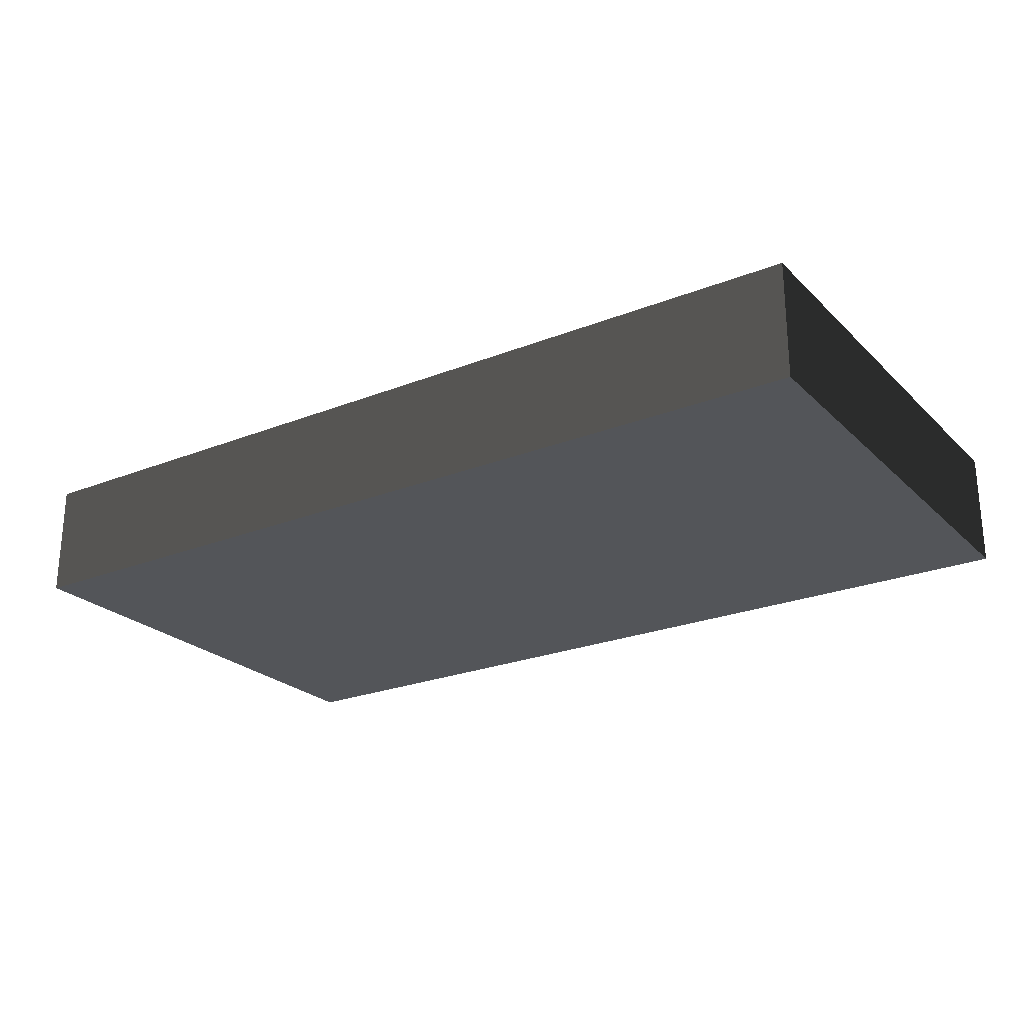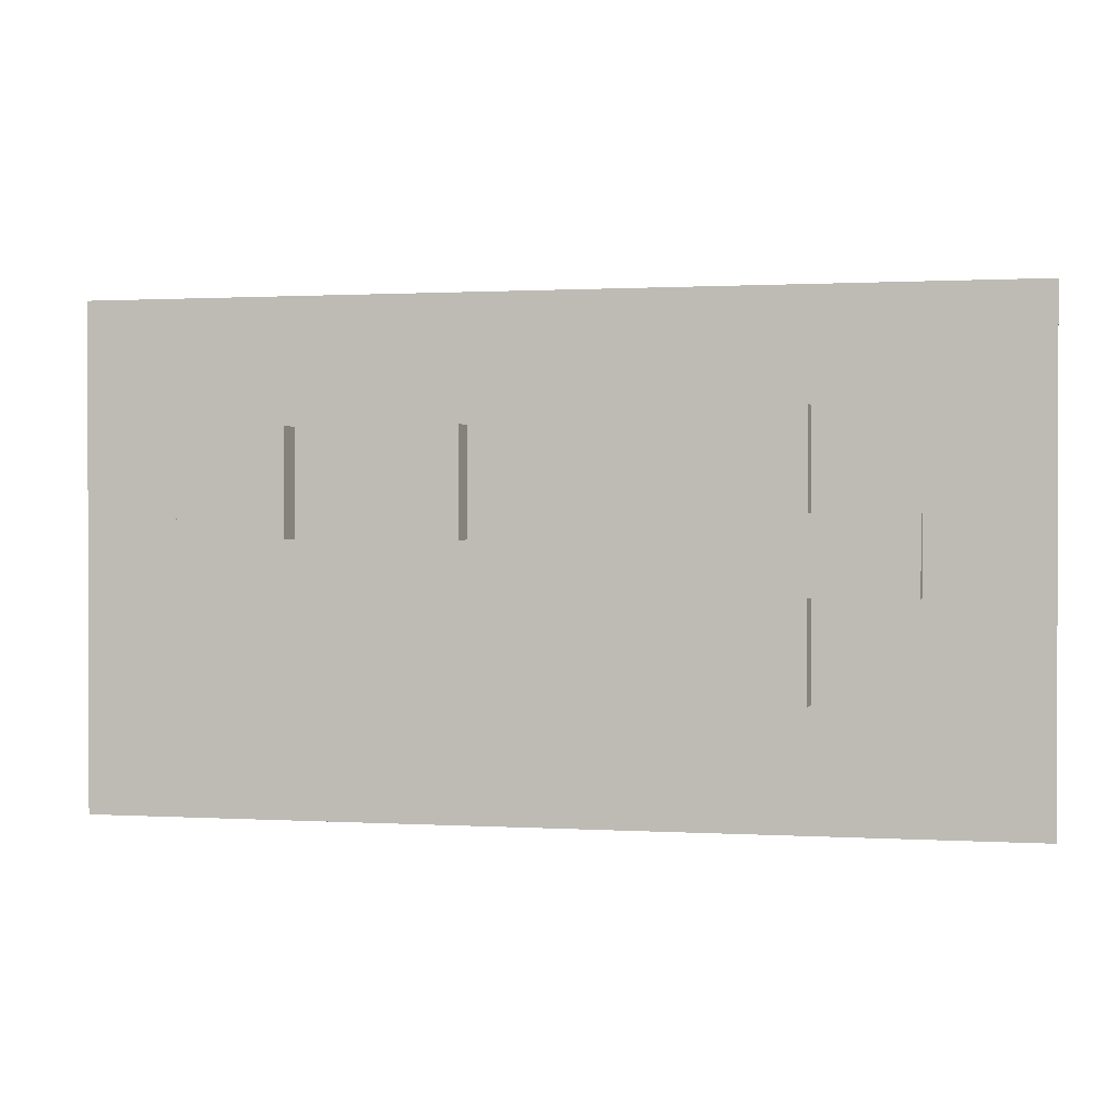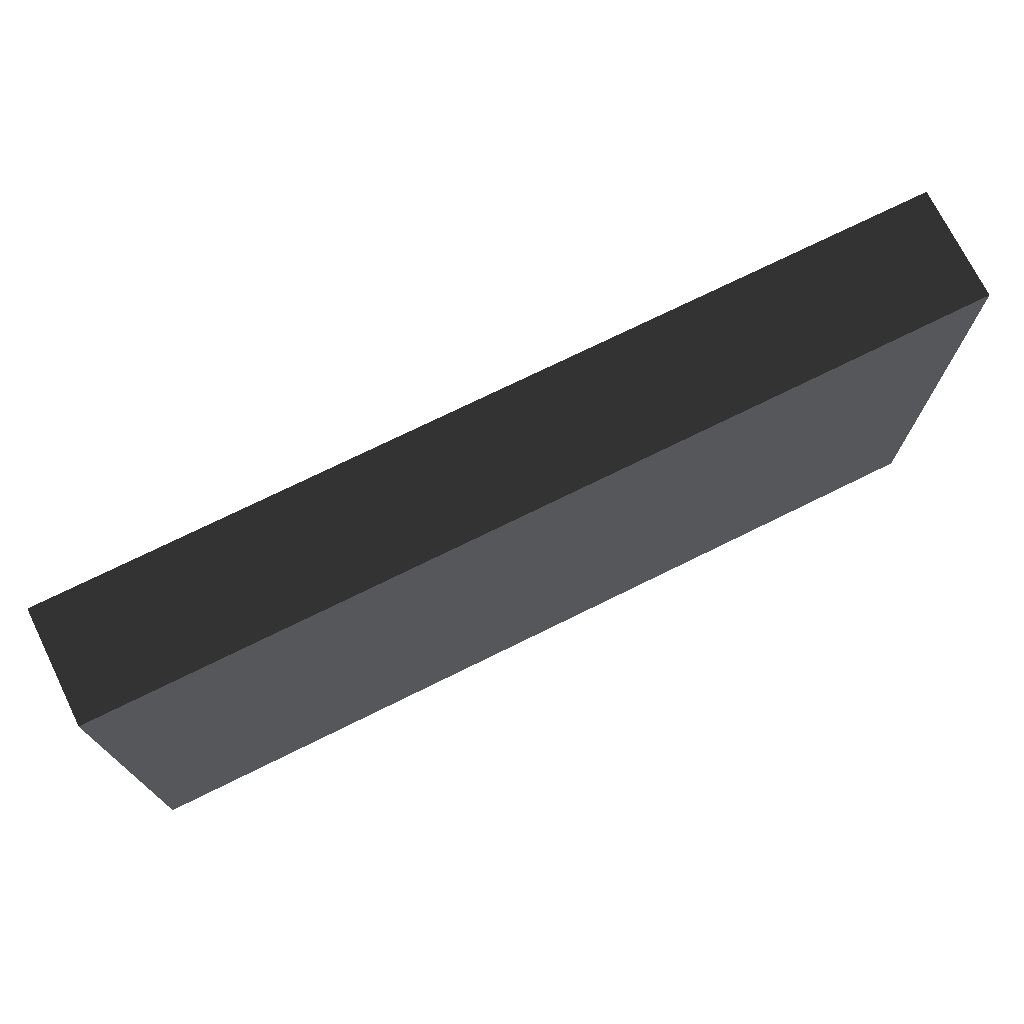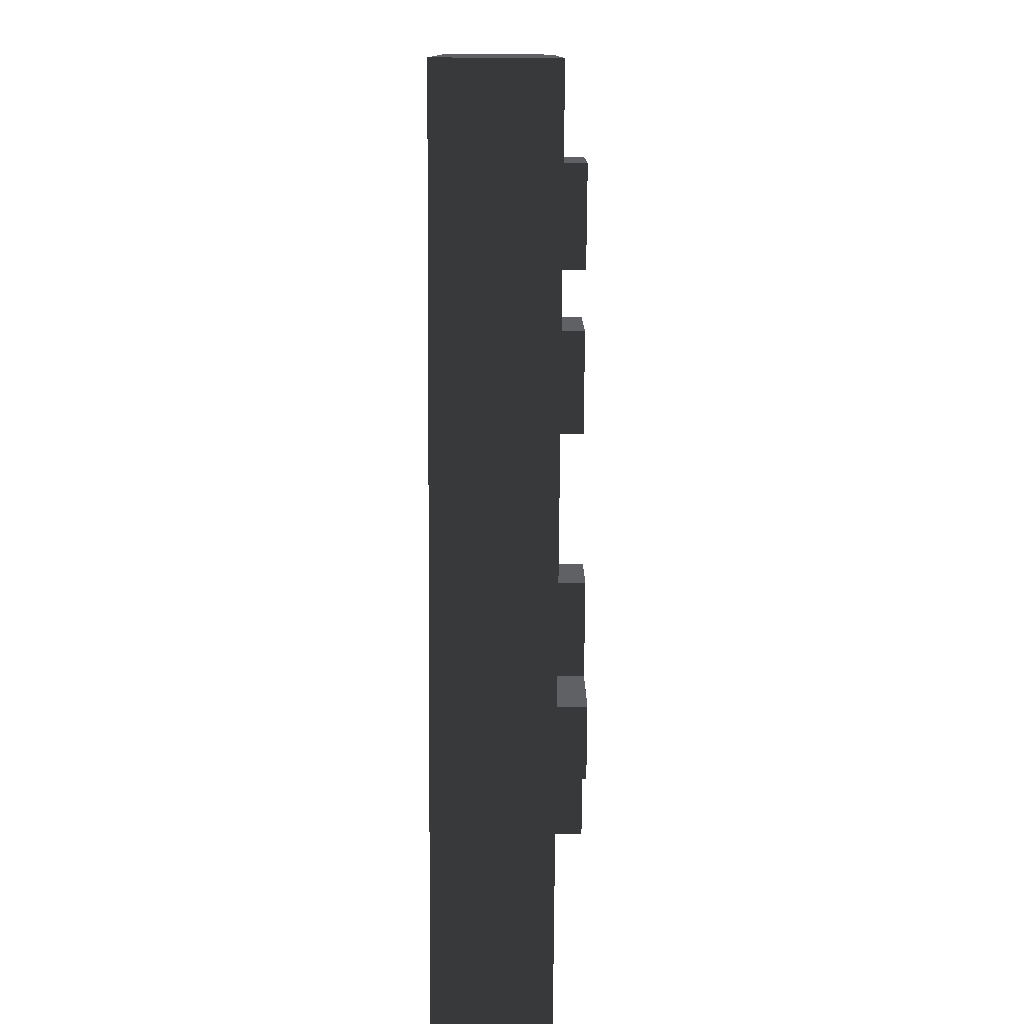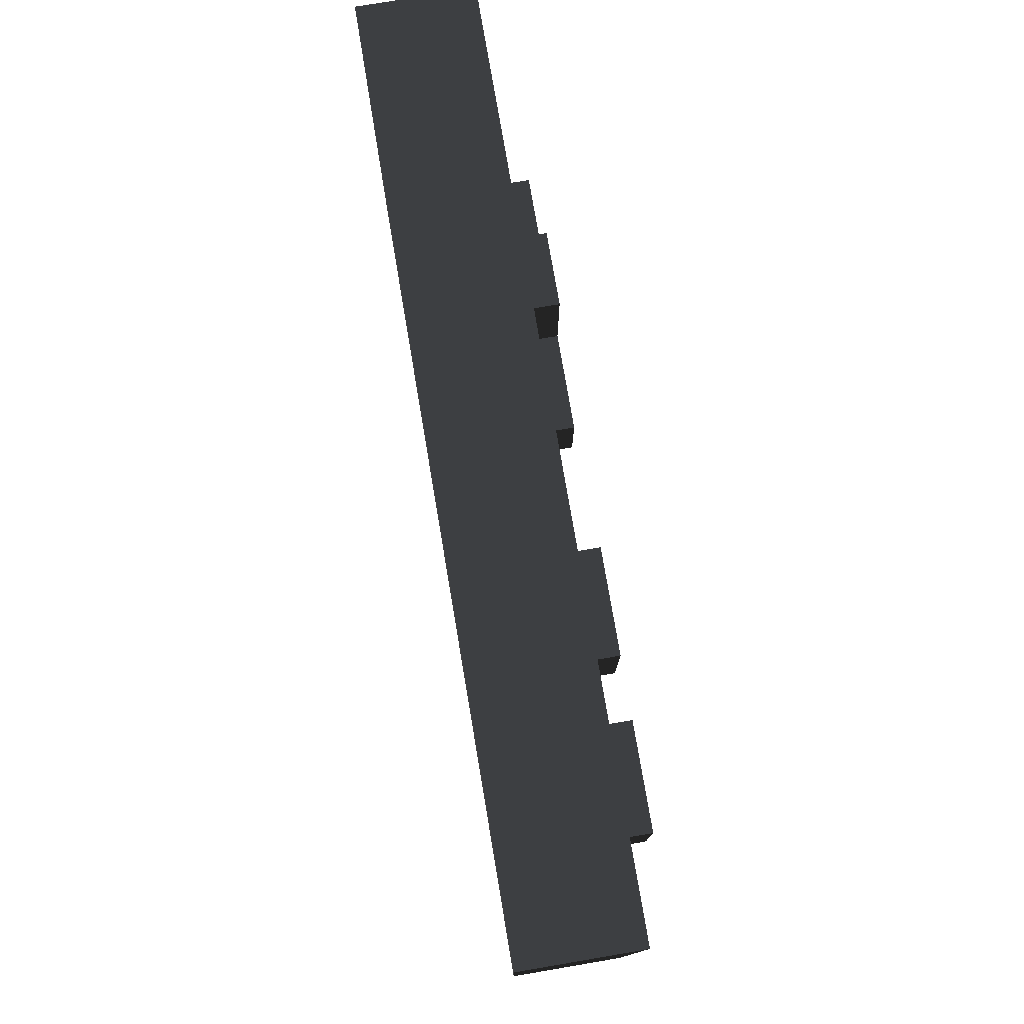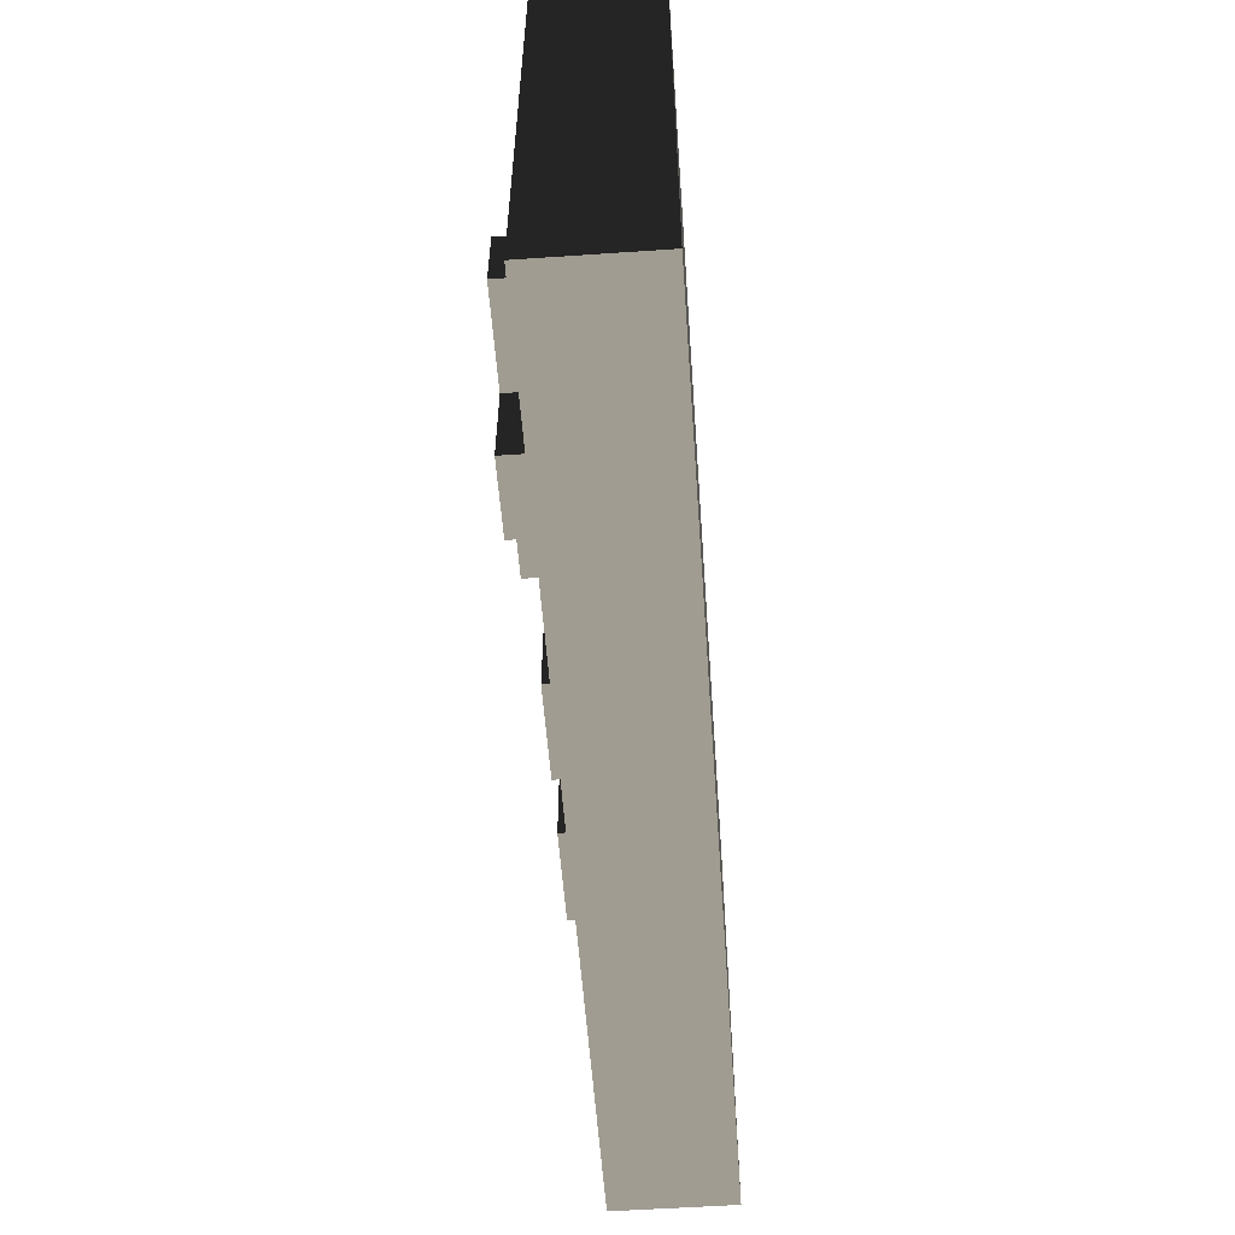
<metadata>
{"format":"obj","ext":"obj","renderer":"f3d","projection":"perspective","resolution":1024,"background":"white","views":[{"elev":-24.2,"azim":33.3,"up":"+Y"},{"elev":0.9,"azim":-167.8,"up":"+Z"},{"elev":73.1,"azim":-26.3,"up":"+Z"},{"elev":-76.6,"azim":89.6,"up":"+Z"},{"elev":76.4,"azim":80.4,"up":"+Z"},{"elev":-55.9,"azim":-85.9,"up":"+Z"}]}
</metadata>
<code>
v 0.03655 0.05489 0.008512
v 0.03655 0.06931 0.008512
v 0.03655 0.06931 0.05829
v 0.03655 0.05489 0.05829
v 0.03655 0.06931 0.008512
v 0.08633 0.06931 0.008511
v 0.08633 0.06931 0.05829
v 0.03655 0.06931 0.05829
v 0.08633 0.06931 0.008511
v 0.08633 0.05489 0.008511
v 0.08633 0.05489 0.05829
v 0.08633 0.06931 0.05829
v 0.03655 0.05489 0.05829
v 0.03655 0.06931 0.05829
v 0.08633 0.06931 0.05829
v 0.08633 0.05489 0.05829
v 0.08633 0.05489 0.008511
v 0.08633 0.06931 0.008511
v 0.03655 0.06931 0.008512
v 0.03655 0.05489 0.008512
v 0.1153 0.05489 0.008512
v 0.1153 0.06931 0.008512
v 0.1153 0.06931 0.05829
v 0.1153 0.05489 0.05829
v 0.1153 0.06931 0.008512
v 0.1651 0.06931 0.008512
v 0.1651 0.06931 0.05829
v 0.1153 0.06931 0.05829
v 0.1651 0.06931 0.008512
v 0.1651 0.05489 0.008512
v 0.1651 0.05489 0.05829
v 0.1651 0.06931 0.05829
v 0.1153 0.05489 0.05829
v 0.1153 0.06931 0.05829
v 0.1651 0.06931 0.05829
v 0.1651 0.05489 0.05829
v 0.1651 0.05489 0.008512
v 0.1651 0.06931 0.008512
v 0.1153 0.06931 0.008512
v 0.1153 0.05489 0.008512
v -0.2134 1.363e-17 -0.116
v -0.2134 0.05489 -0.116
v -0.2134 0.05489 0.116
v -0.2134 -3.948e-17 0.116
v -0.1946 0.05489 -0.09614
v 0.1946 0.05489 -0.09614
v 0.1946 0.05489 0.09613
v -0.1946 0.05489 0.09614
v 0.2134 0.05489 -0.116
v 0.2134 3.948e-17 -0.116
v 0.2134 -1.363e-17 0.116
v 0.2134 0.05489 0.116
v 0.2134 3.948e-17 -0.116
v -0.2134 1.363e-17 -0.116
v -0.2134 -3.948e-17 0.116
v 0.2134 -1.363e-17 0.116
v -0.2134 -3.948e-17 0.116
v -0.2134 0.05489 0.116
v 0.2134 0.05489 0.116
v 0.2134 -1.363e-17 0.116
v 0.2134 3.948e-17 -0.116
v 0.2134 0.05489 -0.116
v -0.2134 0.05489 -0.116
v -0.2134 1.363e-17 -0.116
v -0.1588 0.05489 -0.01532
v -0.1588 0.07044 -0.01532
v -0.1588 0.07044 0.01984
v -0.1588 0.05489 0.01984
v -0.1125 0.07044 -0.01532
v -0.07735 0.07044 -0.01532
v -0.07735 0.07044 0.01985
v -0.1125 0.07044 0.01985
v -0.1125 0.07044 0.0652
v -0.07735 0.07044 0.0652
v -0.07735 0.07044 -0.06067
v -0.1125 0.07044 -0.06067
v -0.1588 0.07044 -0.01532
v -0.1588 0.07044 0.01984
v -0.03103 0.07044 0.01985
v -0.03103 0.07044 -0.01532
v -0.03103 0.07044 -0.01532
v -0.03103 0.05489 -0.01532
v -0.03103 0.05489 0.01985
v -0.03103 0.07044 0.01985
v -0.07735 0.05489 -0.01532
v -0.1125 0.05489 -0.01532
v -0.1125 0.05489 0.01985
v -0.07735 0.05489 0.01985
v -0.07735 0.05489 0.0652
v -0.1125 0.05489 0.0652
v -0.1125 0.05489 -0.06067
v -0.07735 0.05489 -0.06067
v -0.1588 0.05489 0.01984
v -0.1588 0.05489 -0.01532
v -0.03103 0.05489 -0.01532
v -0.03103 0.05489 0.01985
v -0.1125 0.05489 0.0652
v -0.1125 0.07044 0.0652
v -0.07735 0.07044 0.0652
v -0.07735 0.05489 0.0652
v -0.07735 0.05489 -0.06067
v -0.07735 0.07044 -0.06067
v -0.1125 0.07044 -0.06067
v -0.1125 0.05489 -0.06067
v -0.07735 0.05489 0.01985
v -0.07735 0.05489 0.0652
v -0.07735 0.07044 0.0652
v -0.07735 0.07044 0.01985
v -0.1125 0.07044 0.01985
v -0.1125 0.07044 0.0652
v -0.1125 0.05489 0.0652
v -0.1125 0.05489 0.01985
v -0.1125 0.05489 -0.01532
v -0.1125 0.05489 -0.06067
v -0.1125 0.07044 -0.06067
v -0.1125 0.07044 -0.01532
v -0.07735 0.07044 -0.01532
v -0.07735 0.07044 -0.06067
v -0.07735 0.05489 -0.06067
v -0.07735 0.05489 -0.01532
v -0.1125 0.05489 0.01985
v -0.1588 0.05489 0.01984
v -0.1588 0.07044 0.01984
v -0.1125 0.07044 0.01985
v -0.1125 0.07044 -0.01532
v -0.1588 0.07044 -0.01532
v -0.1588 0.05489 -0.01532
v -0.1125 0.05489 -0.01532
v -0.07735 0.07044 0.01985
v -0.03103 0.07044 0.01985
v -0.03103 0.05489 0.01985
v -0.07735 0.05489 0.01985
v -0.07735 0.05489 -0.01532
v -0.03103 0.05489 -0.01532
v -0.03103 0.07044 -0.01532
v -0.07735 0.07044 -0.01532
v -0.2134 0.05489 -0.116
v -0.1946 0.05489 -0.09614
v -0.1946 0.05489 0.09614
v -0.2134 0.05489 0.116
v 0.1946 0.05489 0.09613
v 0.2134 0.05489 0.116
v 0.1946 0.05489 -0.09614
v 0.2134 0.05489 -0.116
g Prop_Game_Pad_1019_143
f 1 3 2
f 1 4 3
f 5 7 6
f 5 8 7
f 9 11 10
f 9 12 11
f 13 15 14
f 13 16 15
f 17 19 18
f 17 20 19
f 21 23 22
f 21 24 23
f 25 27 26
f 25 28 27
f 29 31 30
f 29 32 31
f 33 35 34
f 33 36 35
f 37 39 38
f 37 40 39
f 41 43 42
f 41 44 43
f 45 47 46
f 45 48 47
f 49 51 50
f 49 52 51
f 53 55 54
f 53 56 55
f 57 59 58
f 57 60 59
f 61 63 62
f 61 64 63
f 65 67 66
f 65 68 67
f 69 71 70
f 69 72 71
f 71 72 73
f 71 73 74
f 69 70 75
f 69 75 76
f 72 69 77
f 72 77 78
f 70 71 79
f 70 79 80
f 81 83 82
f 81 84 83
f 85 87 86
f 85 88 87
f 87 88 89
f 87 89 90
f 85 86 91
f 85 91 92
f 86 87 93
f 86 93 94
f 88 85 95
f 88 95 96
f 97 99 98
f 97 100 99
f 101 103 102
f 101 104 103
f 105 107 106
f 105 108 107
f 109 111 110
f 109 112 111
f 113 115 114
f 113 116 115
f 117 119 118
f 117 120 119
f 121 123 122
f 121 124 123
f 125 127 126
f 125 128 127
f 129 131 130
f 129 132 131
f 133 135 134
f 133 136 135
f 137 139 138
f 137 140 139
f 140 141 139
f 140 142 141
f 142 143 141
f 142 144 143
f 144 138 143
f 144 137 138

</code>
